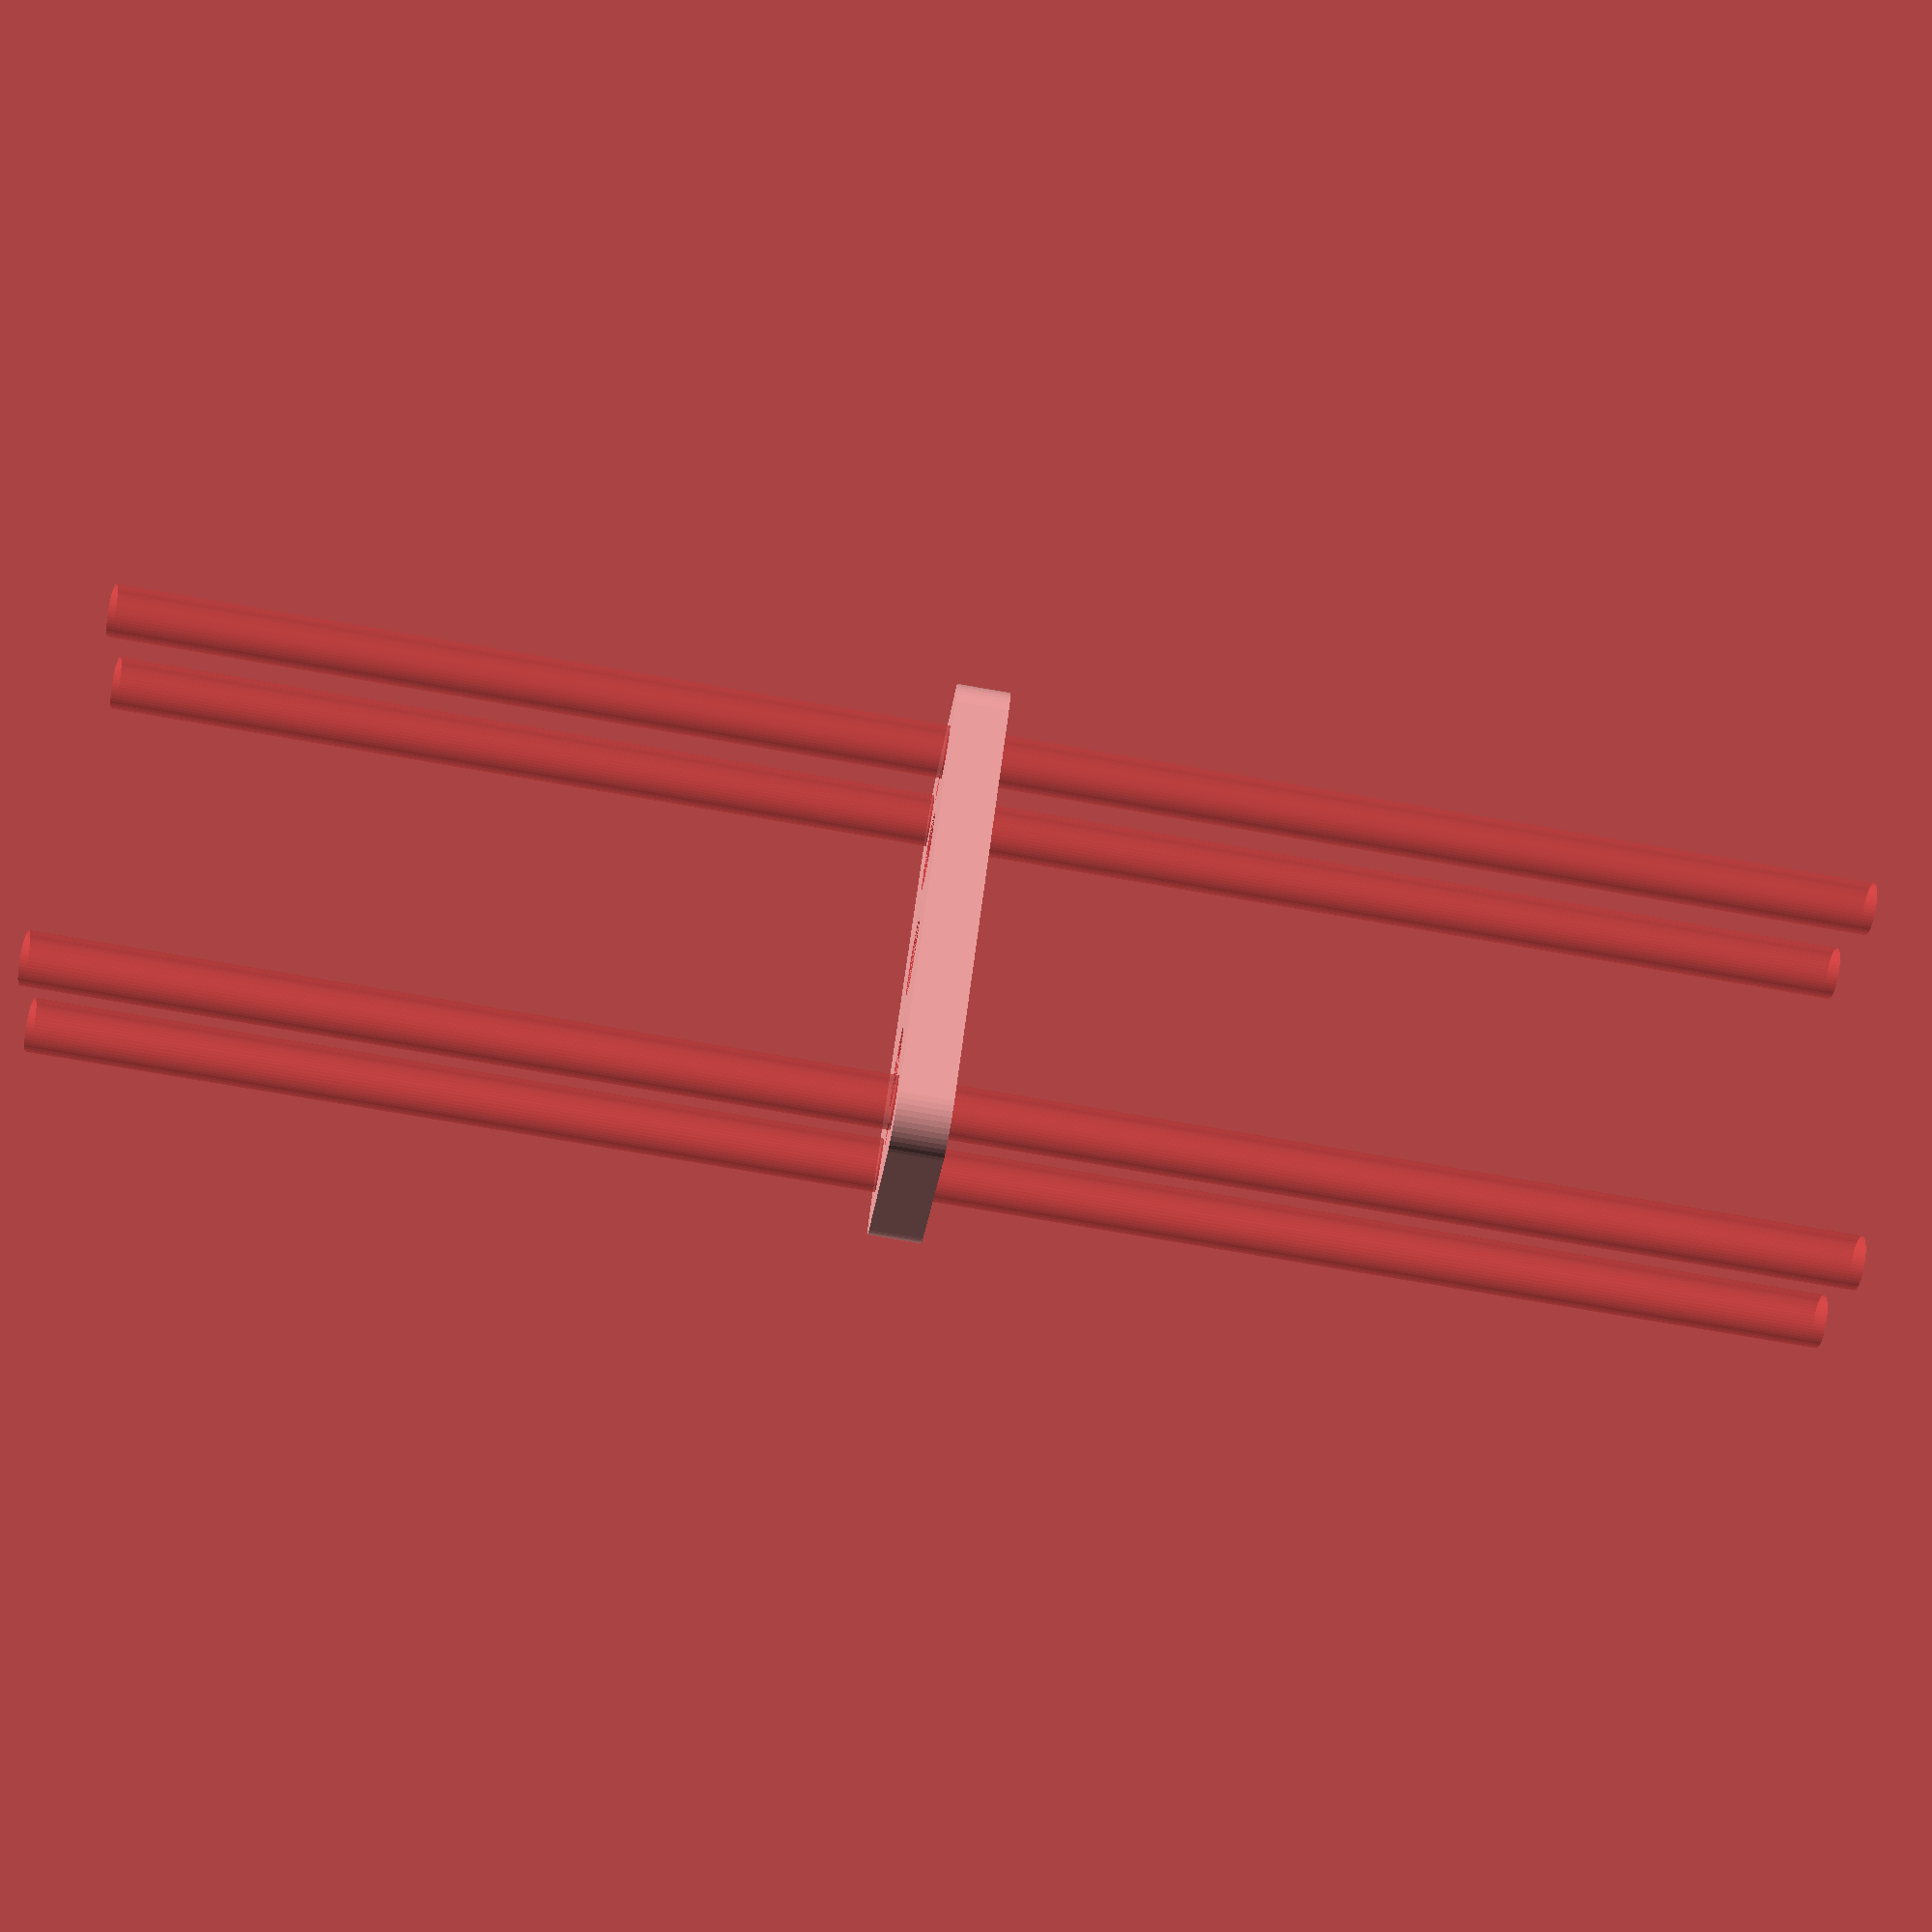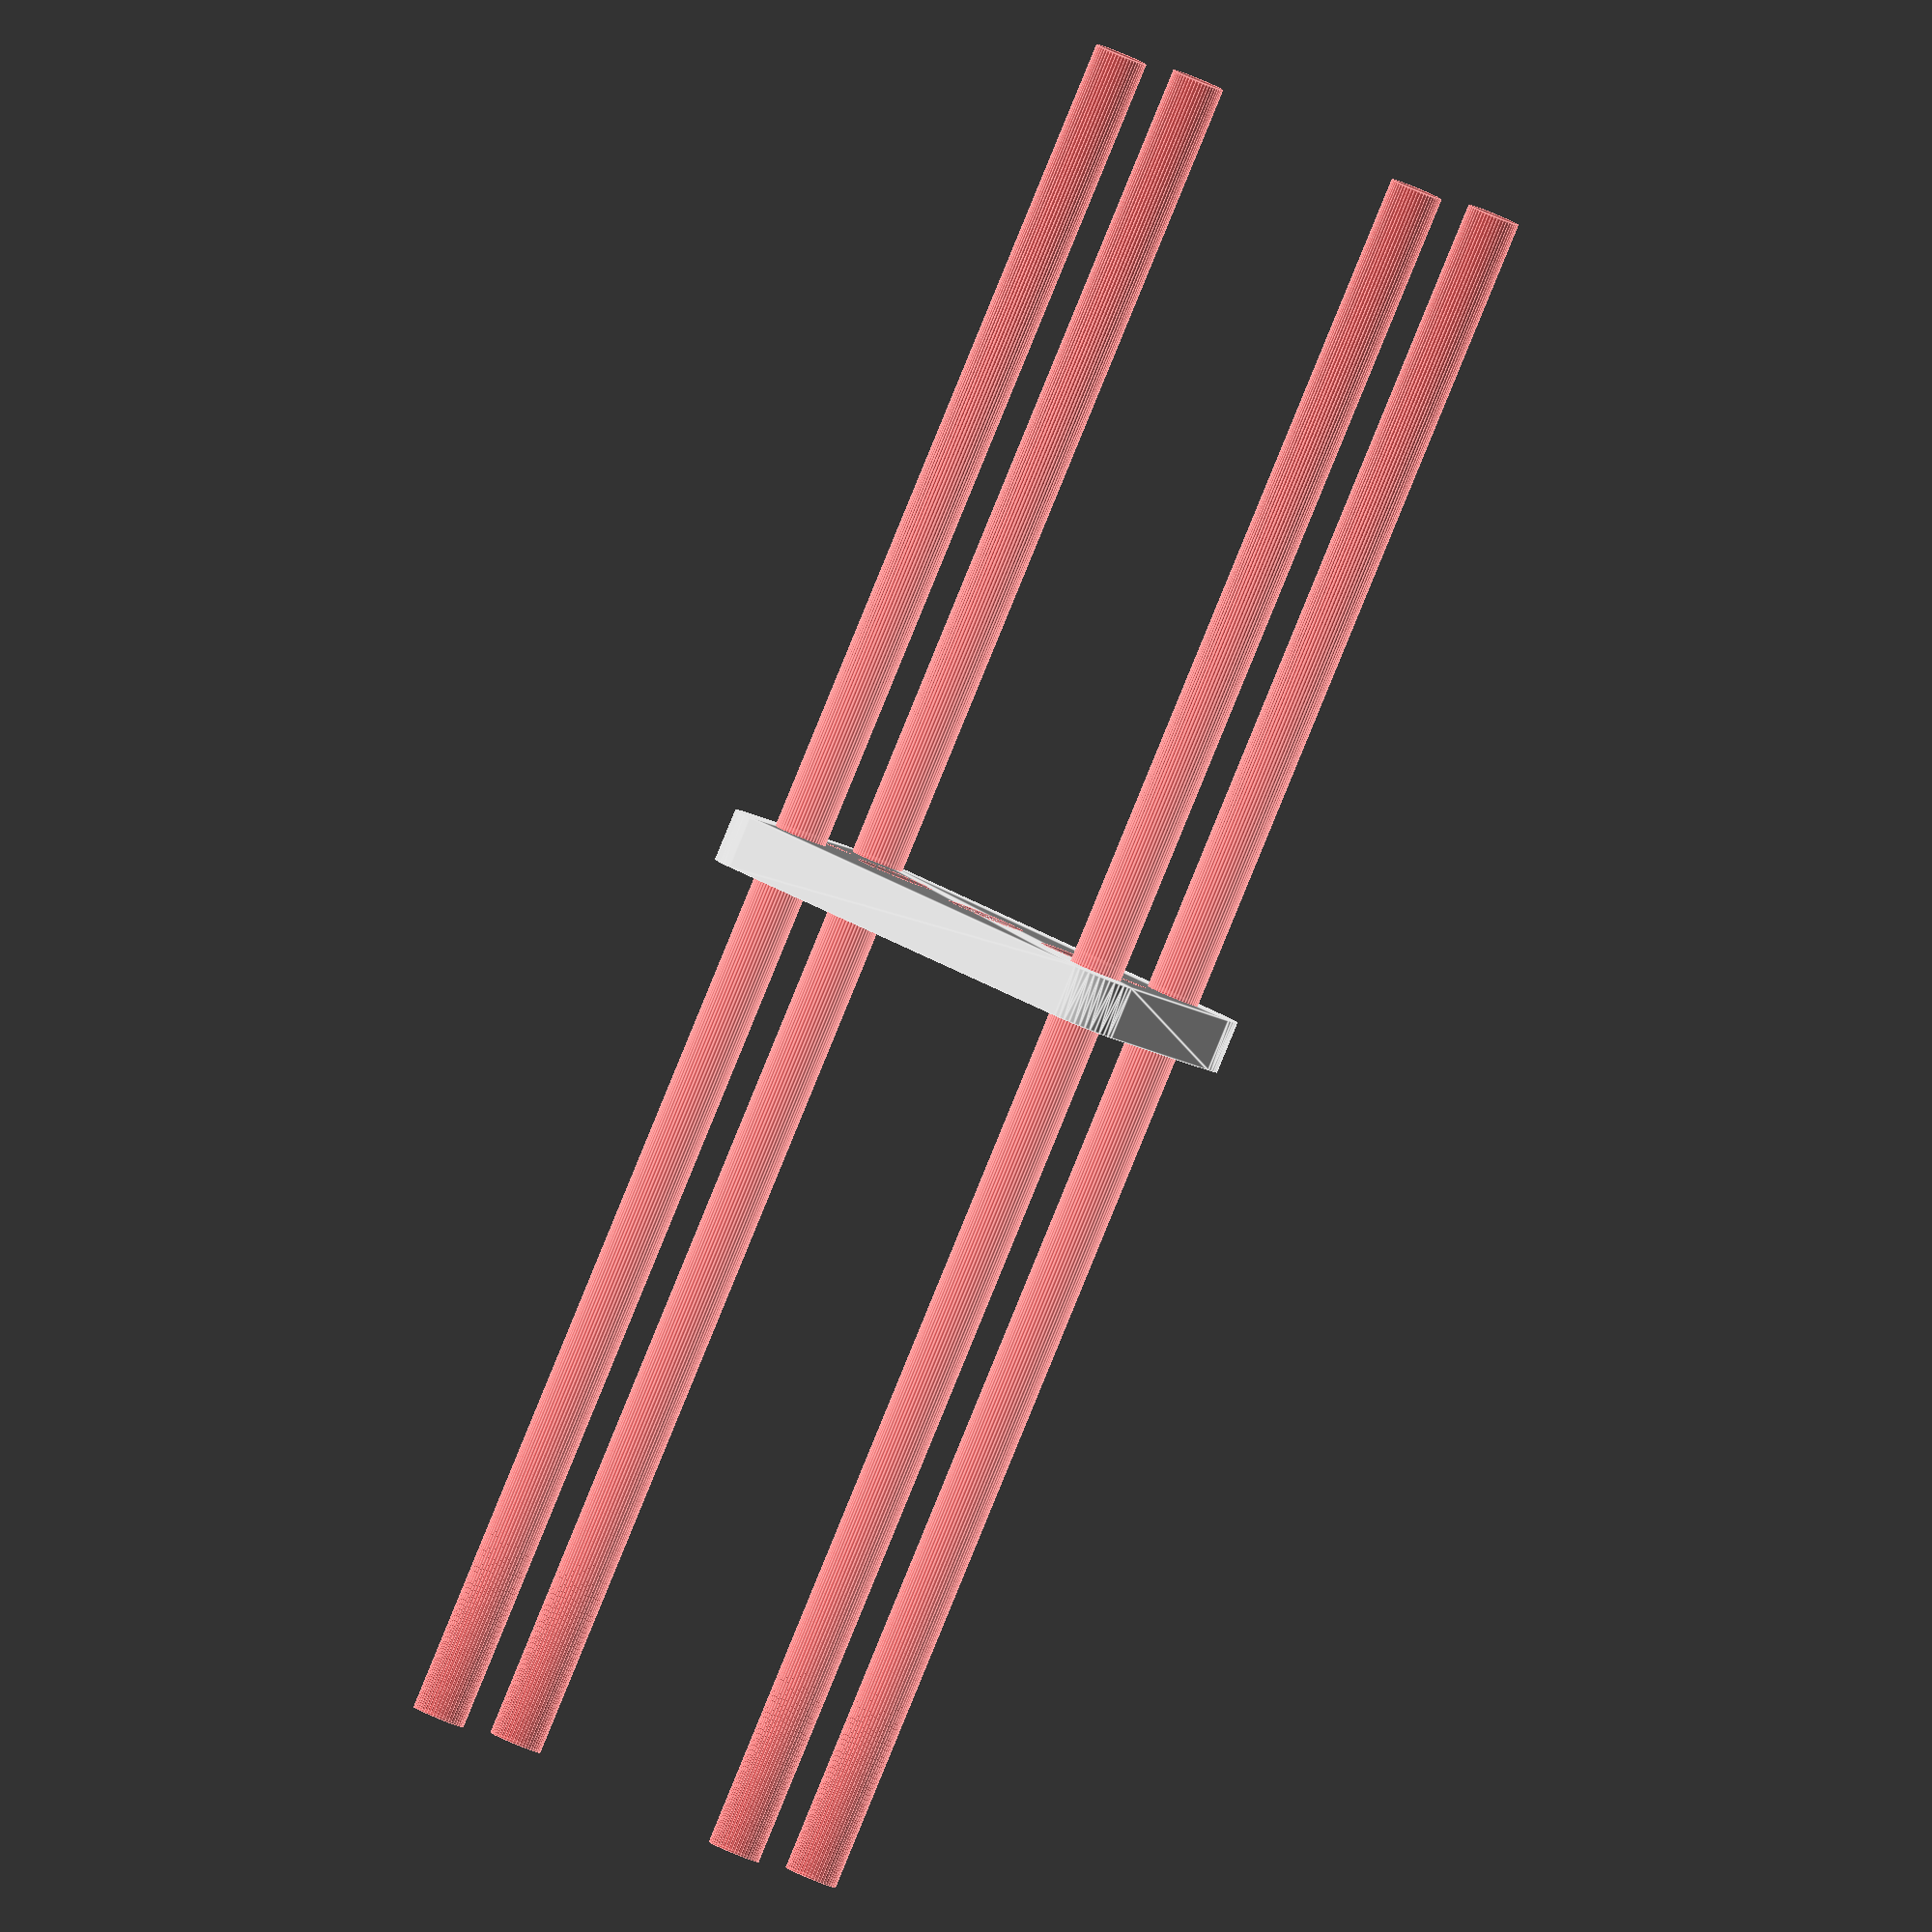
<openscad>
$fn = 50;


difference() {
	union() {
		hull() {
			translate(v = [-24.5000000000, 9.5000000000, 0]) {
				cylinder(h = 6, r = 5);
			}
			translate(v = [24.5000000000, 9.5000000000, 0]) {
				cylinder(h = 6, r = 5);
			}
			translate(v = [-24.5000000000, -9.5000000000, 0]) {
				cylinder(h = 6, r = 5);
			}
			translate(v = [24.5000000000, -9.5000000000, 0]) {
				cylinder(h = 6, r = 5);
			}
		}
	}
	union() {
		#translate(v = [-22.5000000000, -7.5000000000, 0]) {
			cylinder(h = 6, r = 3.0000000000);
		}
		#translate(v = [-22.5000000000, 7.5000000000, 0]) {
			cylinder(h = 6, r = 3.0000000000);
		}
		#translate(v = [22.5000000000, -7.5000000000, 0]) {
			cylinder(h = 6, r = 3.0000000000);
		}
		#translate(v = [22.5000000000, 7.5000000000, 0]) {
			cylinder(h = 6, r = 3.0000000000);
		}
		#translate(v = [-22.5000000000, -7.5000000000, -100.0000000000]) {
			cylinder(h = 200, r = 3.0000000000);
		}
		#translate(v = [-22.5000000000, 7.5000000000, -100.0000000000]) {
			cylinder(h = 200, r = 3.0000000000);
		}
		#translate(v = [22.5000000000, -7.5000000000, -100.0000000000]) {
			cylinder(h = 200, r = 3.0000000000);
		}
		#translate(v = [22.5000000000, 7.5000000000, -100.0000000000]) {
			cylinder(h = 200, r = 3.0000000000);
		}
		#translate(v = [-22.5000000000, -7.5000000000, 0]) {
			cylinder(h = 6, r = 1.5000000000);
		}
		#translate(v = [-22.5000000000, 0.0000000000, 0]) {
			cylinder(h = 6, r = 1.5000000000);
		}
		#translate(v = [-22.5000000000, 7.5000000000, 0]) {
			cylinder(h = 6, r = 1.5000000000);
		}
		#translate(v = [22.5000000000, -7.5000000000, 0]) {
			cylinder(h = 6, r = 1.5000000000);
		}
		#translate(v = [22.5000000000, 0.0000000000, 0]) {
			cylinder(h = 6, r = 1.5000000000);
		}
		#translate(v = [22.5000000000, 7.5000000000, 0]) {
			cylinder(h = 6, r = 1.5000000000);
		}
		#translate(v = [-22.5000000000, -7.5000000000, 0]) {
			cylinder(h = 6, r = 1.5000000000);
		}
		#translate(v = [-22.5000000000, 0.0000000000, 0]) {
			cylinder(h = 6, r = 1.5000000000);
		}
		#translate(v = [-22.5000000000, 7.5000000000, 0]) {
			cylinder(h = 6, r = 1.5000000000);
		}
		#translate(v = [22.5000000000, -7.5000000000, 0]) {
			cylinder(h = 6, r = 1.5000000000);
		}
		#translate(v = [22.5000000000, 0.0000000000, 0]) {
			cylinder(h = 6, r = 1.5000000000);
		}
		#translate(v = [22.5000000000, 7.5000000000, 0]) {
			cylinder(h = 6, r = 1.5000000000);
		}
		#translate(v = [-22.5000000000, -7.5000000000, 0]) {
			cylinder(h = 6, r = 1.5000000000);
		}
		#translate(v = [-22.5000000000, 0.0000000000, 0]) {
			cylinder(h = 6, r = 1.5000000000);
		}
		#translate(v = [-22.5000000000, 7.5000000000, 0]) {
			cylinder(h = 6, r = 1.5000000000);
		}
		#translate(v = [22.5000000000, -7.5000000000, 0]) {
			cylinder(h = 6, r = 1.5000000000);
		}
		#translate(v = [22.5000000000, 0.0000000000, 0]) {
			cylinder(h = 6, r = 1.5000000000);
		}
		#translate(v = [22.5000000000, 7.5000000000, 0]) {
			cylinder(h = 6, r = 1.5000000000);
		}
		#translate(v = [-14.0000000000, 0, 0]) {
			cylinder(h = 6, r = 4.5000000000);
		}
		#cylinder(h = 6, r = 4.5000000000);
		#translate(v = [14.0000000000, 0, 0]) {
			cylinder(h = 6, r = 4.5000000000);
		}
	}
}
</openscad>
<views>
elev=74.2 azim=134.5 roll=80.1 proj=p view=solid
elev=86.8 azim=218.0 roll=337.7 proj=o view=edges
</views>
